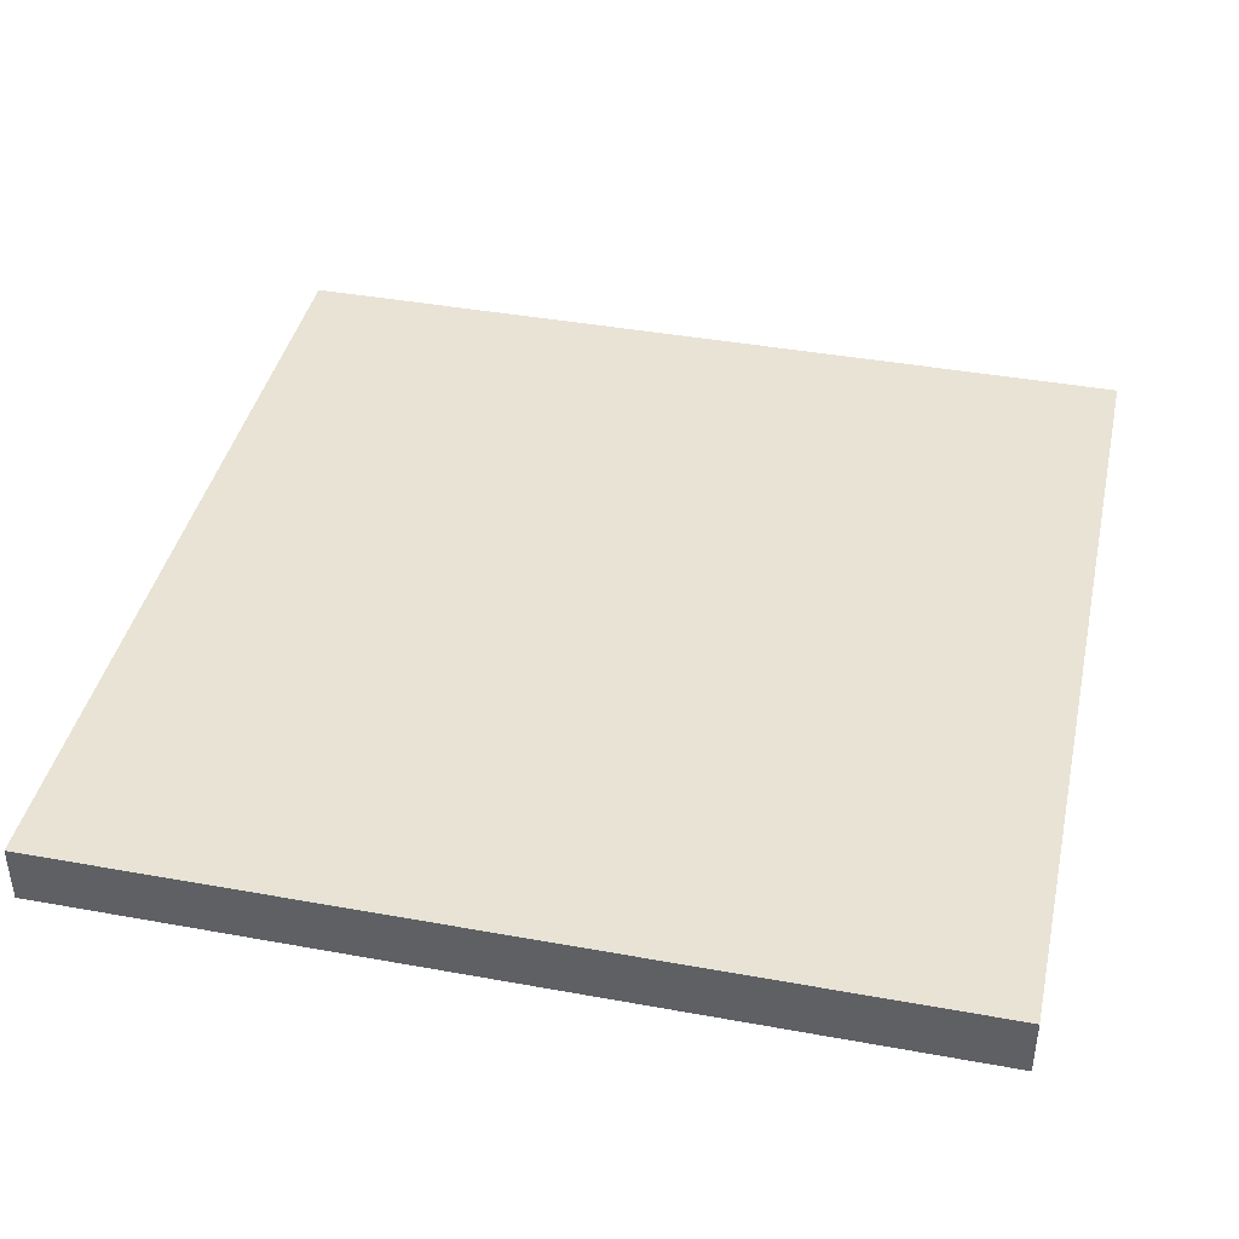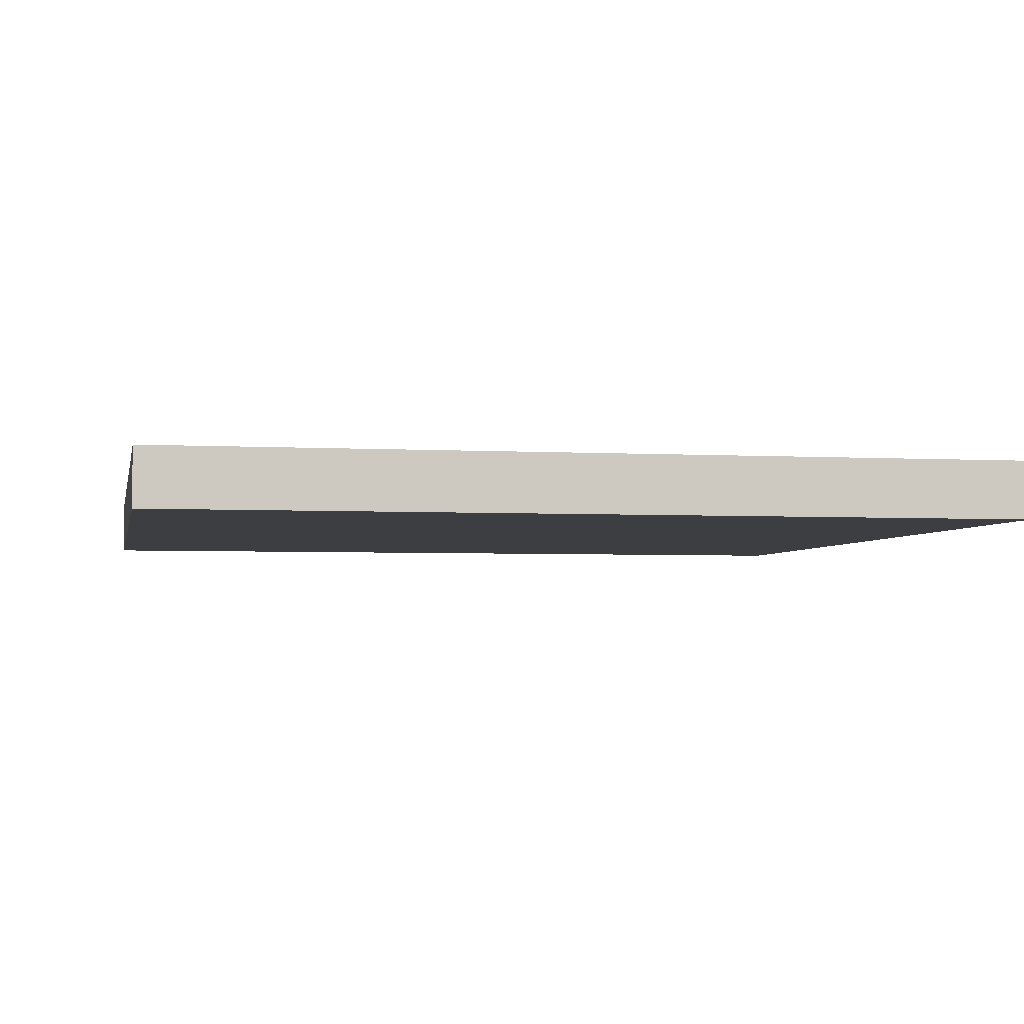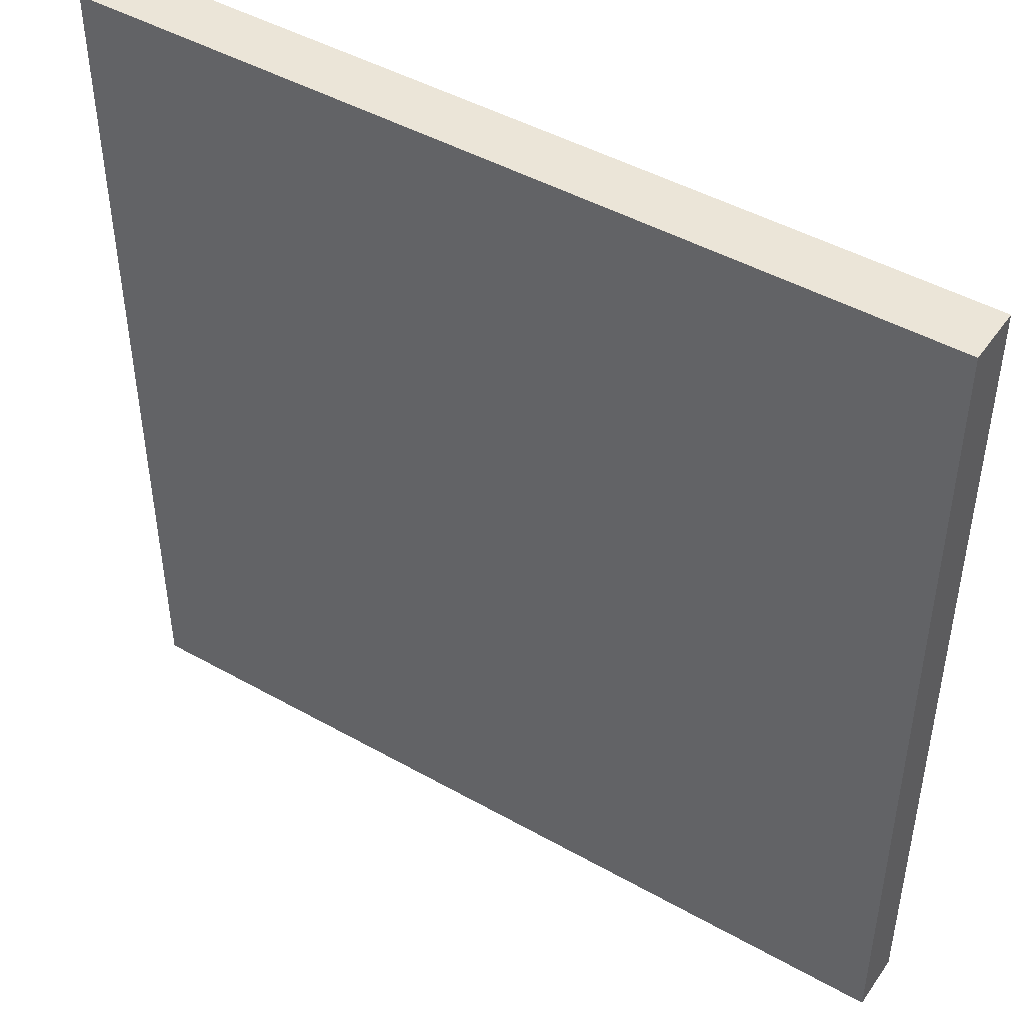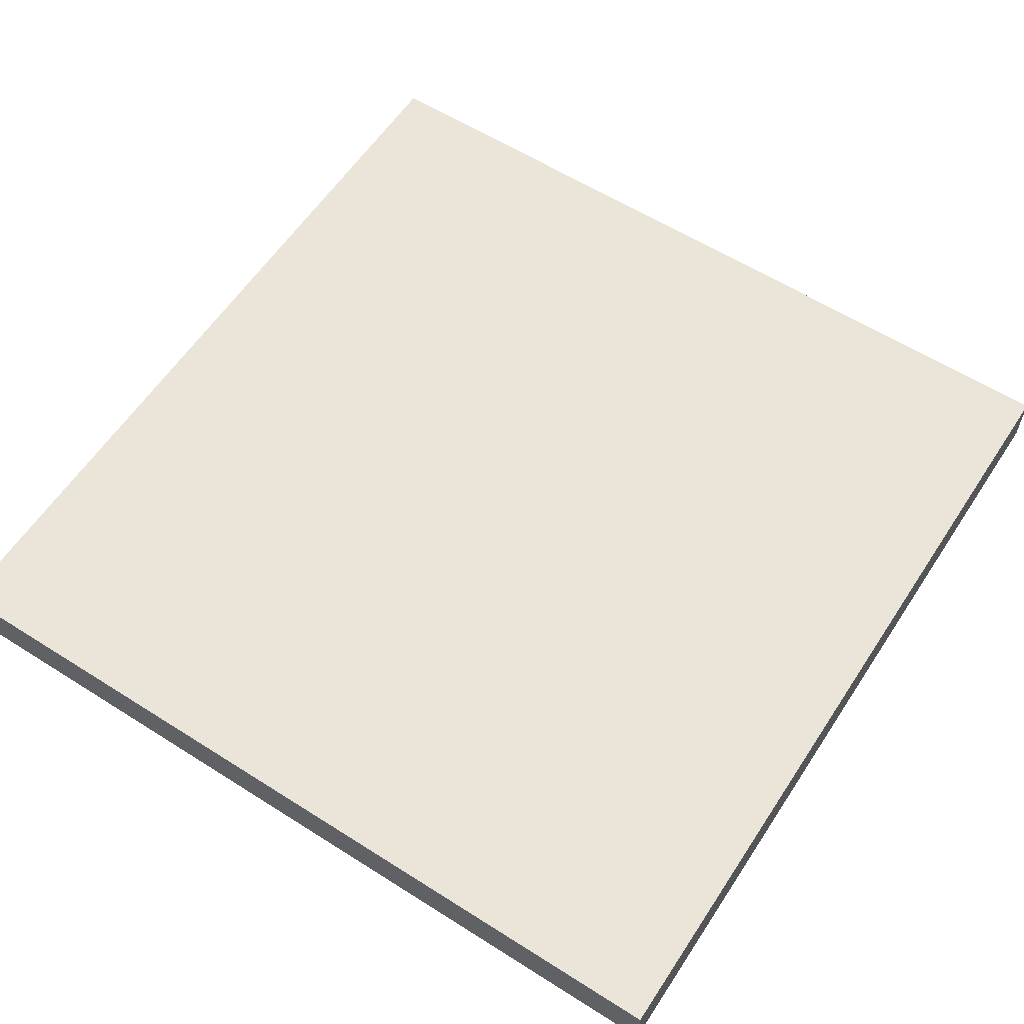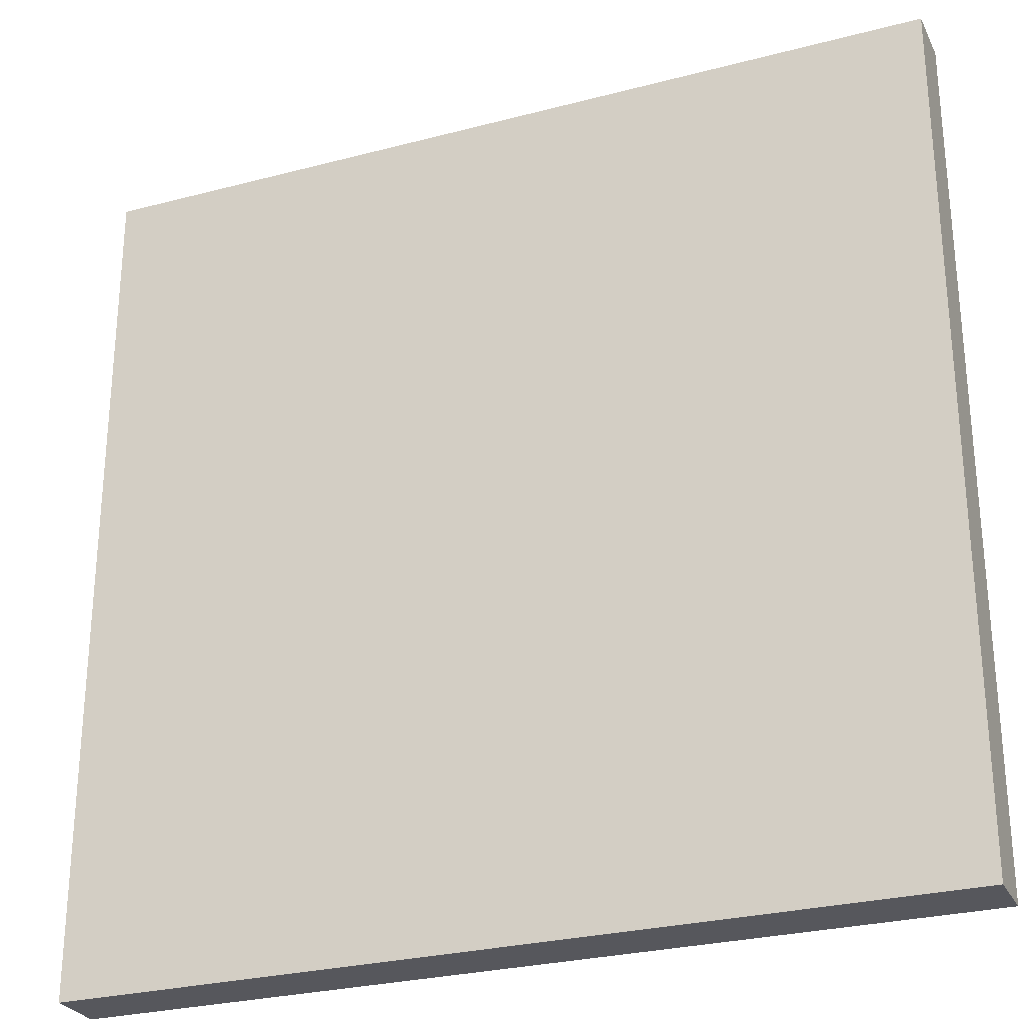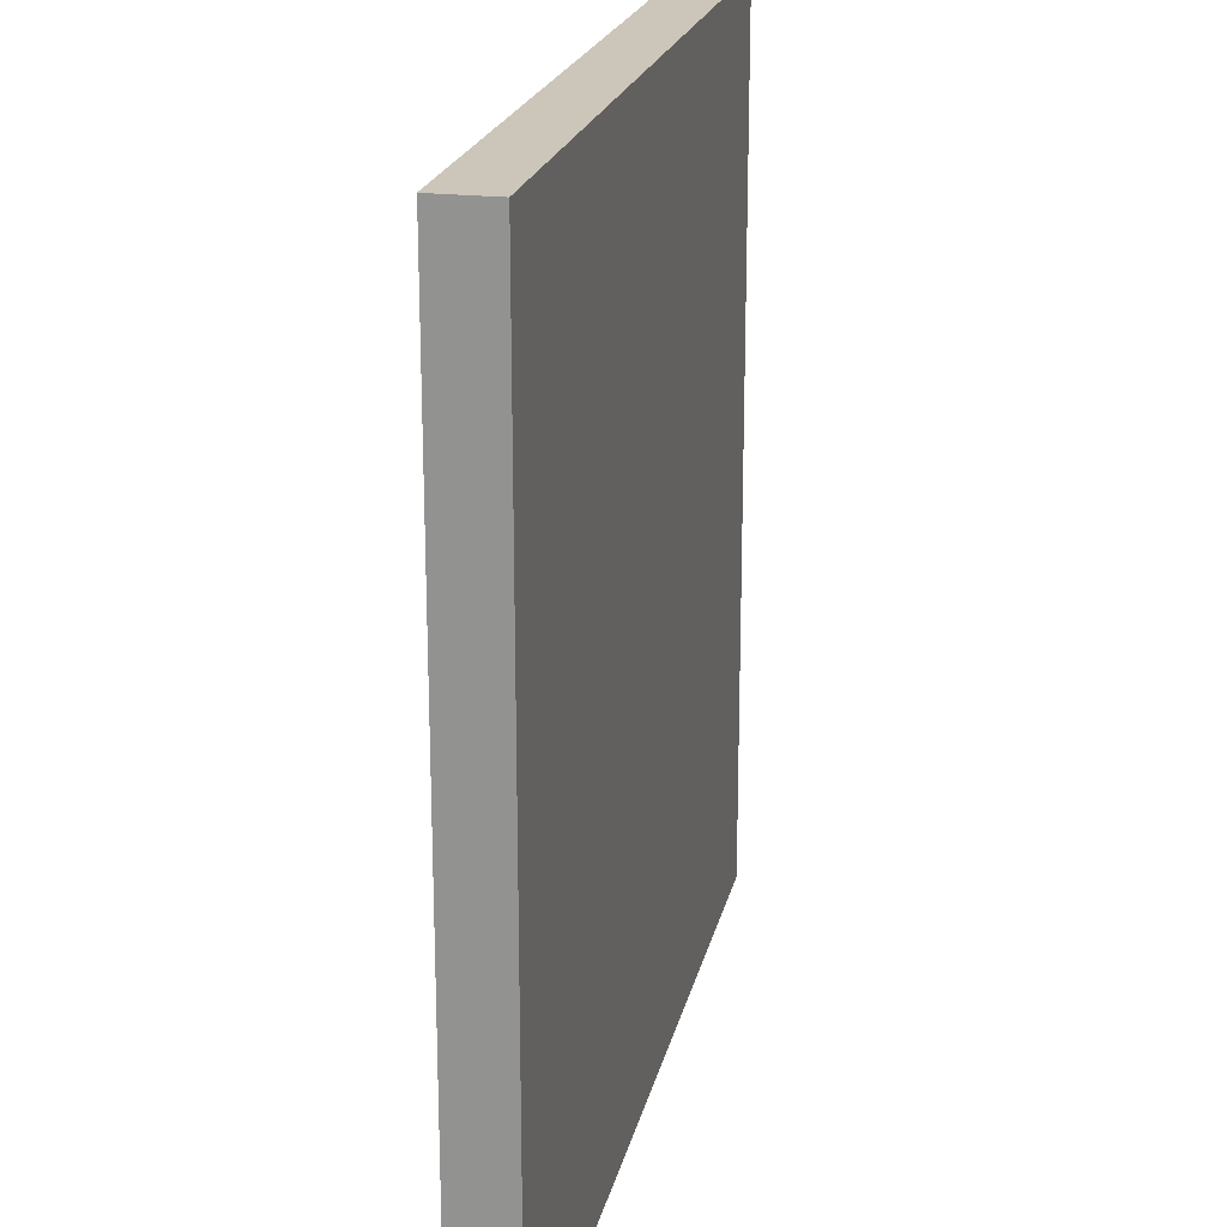
<metadata>
{"format":"obj","ext":"obj","renderer":"f3d","projection":"perspective","resolution":1024,"background":"white","views":[{"elev":41.0,"azim":-77.5,"up":"+Y"},{"elev":-3.6,"azim":-101.1,"up":"+Y"},{"elev":45.9,"azim":32.9,"up":"+Z"},{"elev":59.3,"azim":123.1,"up":"+Y"},{"elev":-27.6,"azim":22.0,"up":"+Z"},{"elev":21.0,"azim":-77.9,"up":"+Z"}]}
</metadata>
<code>
o Platform
g Platform
v 0 0 0
v -3 0 0
v 0 0.2 0
v -3 0.2 0
v -3 0 0
v -3 0 -3
v -3 0.2 0
v -3 0.2 -3
v -3 0 -3
v 0 0 -3
v -3 0.2 -3
v 0 0.2 -3
v 0 0 -3
v 0 0 0
v 0 0.2 -3
v 0 0.2 0
v 0 0.2 0
v -3 0.2 0
v 0 0.2 -3
v -3 0.2 -3
v 0 0 -3
v -3 0 -3
v 0 0 0
v -3 0 0
g Platform
f 3 4 2 1
f 7 8 6 5
f 11 12 10 9
f 15 16 14 13
f 19 20 18 17
f 23 24 22 21

</code>
